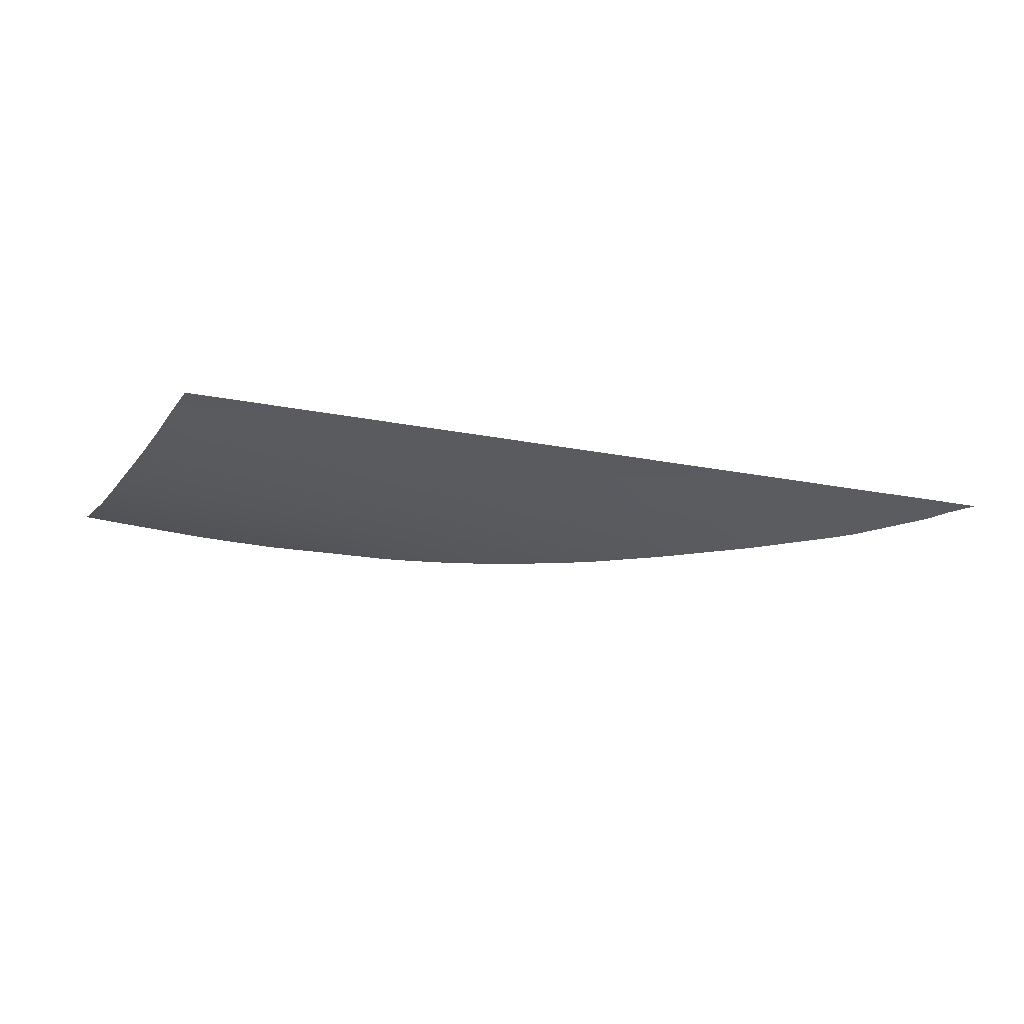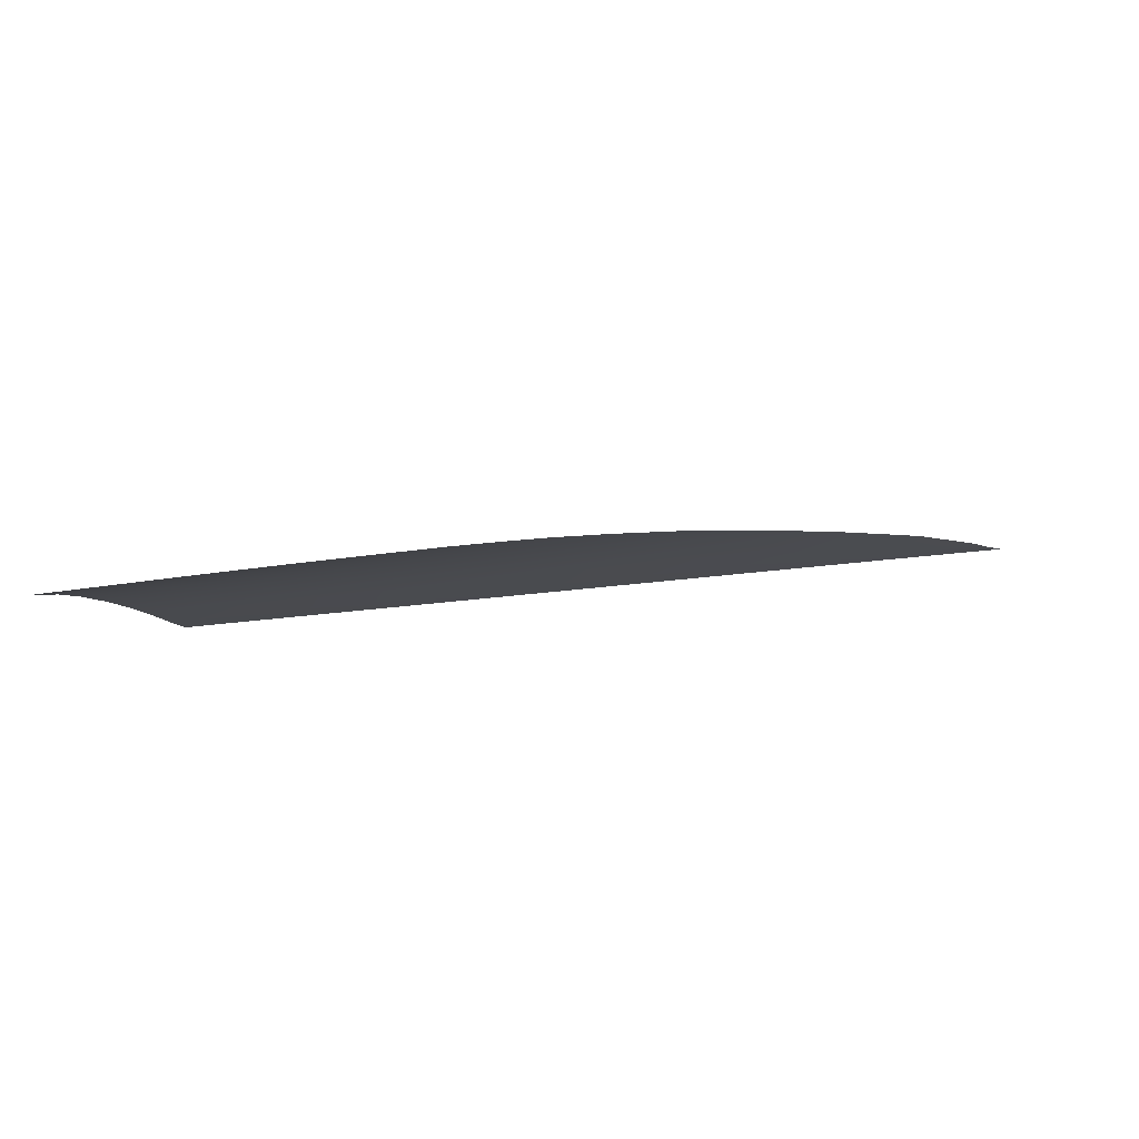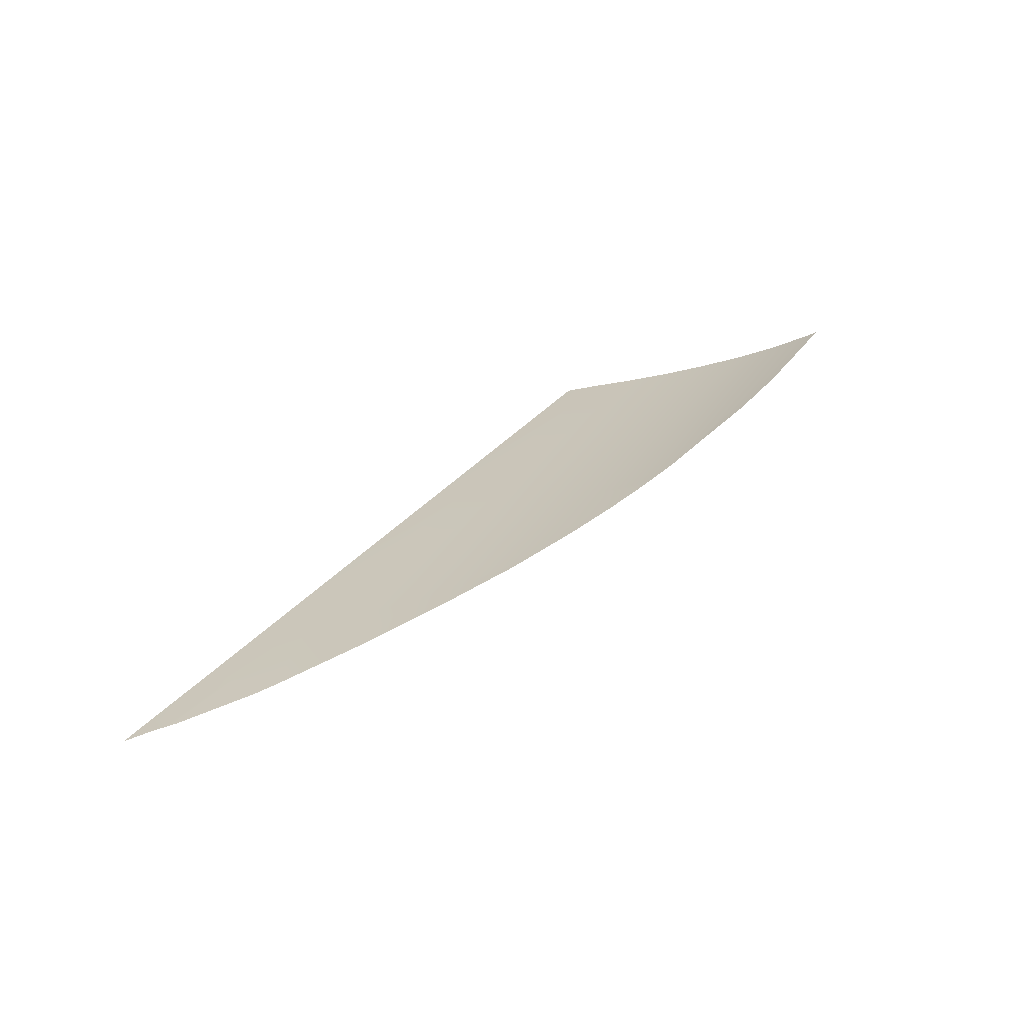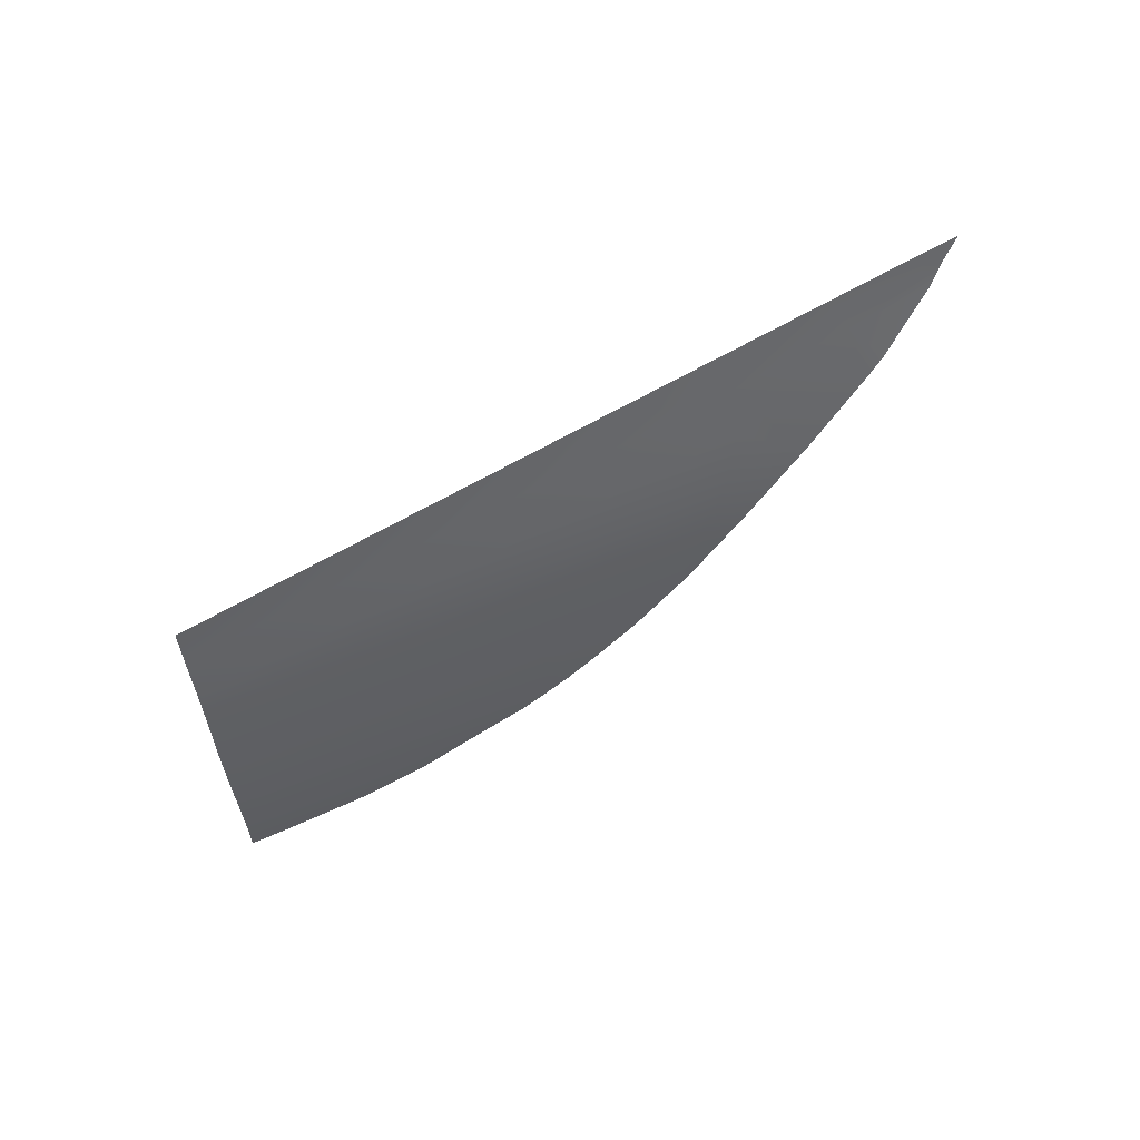
<metadata>
{"format":"obj","ext":"obj","renderer":"f3d","projection":"perspective","resolution":1024,"background":"white","views":[{"elev":-49.8,"azim":-14.7,"up":"+Z"},{"elev":60.2,"azim":-8.7,"up":"+Y"},{"elev":33.0,"azim":118.4,"up":"+Z"},{"elev":-66.5,"azim":24.0,"up":"+Z"}]}
</metadata>
<code>
v  -3.351 45.06 -84.28
v  -13.31 45.79 -84.25
v  -3.722 51.31 -82.35
v  -14.04 52.04 -82.29
v  8.112 44.24 -84.3
v  7.919 50.53 -82.39
v  -4.078 57.6 -80.28
v  7.743 56.88 -80.34
v  -14.75 58.27 -80.22
v  -4.414 63.81 -78.06
v  -15.44 64.41 -78
v  7.534 63.17 -78.13
v  -4.727 69.84 -75.67
v  7.242 69.29 -75.73
v  -16.08 70.35 -75.6
v  -4.901 75.25 -73.27
v  -16.51 75.83 -73.14
v  6.801 74.62 -73.43
v  59.36 40.86 -84.33
v  40.01 42.12 -84.32
v  58.27 47.53 -82.45
v  39.29 48.65 -82.43
v  37.78 55.18 -80.43
v  53.97 54.27 -80.47
v  48.26 60.46 -78.53
v  54.15 60.43 -78.44
v  35.69 61.54 -78.32
v  65.97 53.6 -80.5
v  33.24 67.53 -76.09
v  42.91 65.48 -76.76
v  22.75 43.26 -84.31
v  22.38 49.65 -82.41
v  22.03 56.06 -80.39
v  21.51 62.43 -78.2
v  20.62 68.66 -75.81
v  19.01 73.94 -73.6
v  -4.823 79.66 -71.05
v  6.144 78.59 -71.48
v  -16.54 80.56 -70.71
v  -28.94 81.18 -70.52
v  -28.42 76.33 -73.04
v  -23.43 46.53 -84.22
v  -24.52 52.78 -82.24
v  -25.6 58.96 -80.16
v  -26.65 65.01 -77.94
v  -27.62 70.88 -75.54
v  -12.76 41.21 -85.76
v  -3.06 40.45 -85.78
v  8.268 39.57 -85.8
v  23.03 38.42 -85.82
v  40.26 37.08 -85.85
v  58.99 35.62 -85.87
v  75.93 34.3 -85.89
v  76.73 39.11 -84.48
v  88.08 36.52 -84.93
v  87.79 33.38 -85.87
v  90.56 35.62 -85.11
v  93.5 33.02 -85.8
v  88.26 38.07 -84.51
v  79.65 45.02 -82.8
v  76.89 46.85 -82.34
v  43.88 66.09 -76.5
v  33.83 70.73 -74.77
v  26.64 73.5 -73.7
v  21.3 75.42 -72.87
v  16.8 76.77 -72.27
v  13.19 77.79 -71.81
v  6.008 79.17 -71.17
v  -4.729 81.46 -70.07
v  -16.46 82.73 -69.51
v  -11.54 82.27 -69.7
v  -29.09 83.09 -69.45
v  -33.92 81.3 -70.51
v  -34.63 83.13 -69.49
v  -32.27 76.44 -73.03
v  -30.63 70.99 -75.53
v  -28.9 65.13 -77.93
v  -26.99 59.04 -80.15
v  -25.16 52.82 -82.24
v  -22.09 41.93 -85.74
g D162_265B_L_1_DTaSI_D162_265B_L
f 1 2 3
f 3 2 4
f 5 1 6
f 6 1 3
f 7 8 3
f 3 8 6
f 9 7 4
f 4 7 3
f 7 9 10
f 10 9 11
f 8 7 12
f 12 7 10
f 13 14 10
f 10 14 12
f 15 13 11
f 11 13 10
f 13 15 16
f 16 15 17
f 14 13 18
f 18 13 16
f 19 20 21
f 21 20 22
f 23 24 22
f 22 24 21
f 23 25 24
f 24 25 26
f 25 23 27
f 26 28 24
f 24 28 21
f 29 30 27
f 27 30 25
f 31 5 32
f 32 5 6
f 20 31 22
f 22 31 32
f 33 8 34
f 34 8 12
f 23 33 27
f 27 33 34
f 33 23 32
f 32 23 22
f 8 33 6
f 6 33 32
f 35 29 34
f 34 29 27
f 14 35 12
f 12 35 34
f 35 14 36
f 36 14 18
f 37 38 16
f 16 38 18
f 39 37 17
f 17 37 16
f 40 39 41
f 41 39 17
f 2 42 4
f 4 42 43
f 44 9 43
f 43 9 4
f 9 44 11
f 11 44 45
f 46 15 45
f 45 15 11
f 15 46 17
f 17 46 41
f 2 1 47
f 47 1 48
f 1 5 48
f 48 5 49
f 5 31 49
f 49 31 50
f 31 20 50
f 50 20 51
f 20 19 51
f 51 19 52
f 52 19 53
f 53 19 54
f 54 55 53
f 53 55 56
f 55 57 56
f 56 57 58
f 59 57 55
f 55 54 59
f 59 54 60
f 21 28 19
f 19 28 61
f 30 62 25
f 25 62 26
f 62 30 63
f 63 30 29
f 63 29 64
f 64 29 35
f 65 36 66
f 66 36 67
f 36 18 67
f 67 18 38
f 38 68 67
f 38 37 68
f 68 37 69
f 70 71 39
f 69 37 71
f 71 37 39
f 39 40 70
f 70 40 72
f 40 73 72
f 72 73 74
f 73 40 75
f 75 40 41
f 46 76 41
f 41 76 75
f 76 46 77
f 77 46 45
f 44 78 45
f 45 78 77
f 78 44 79
f 79 44 43
f 42 79 43
f 42 2 80
f 80 2 47
f 60 54 61
f 61 54 19
f 64 35 65
f 65 35 36

</code>
